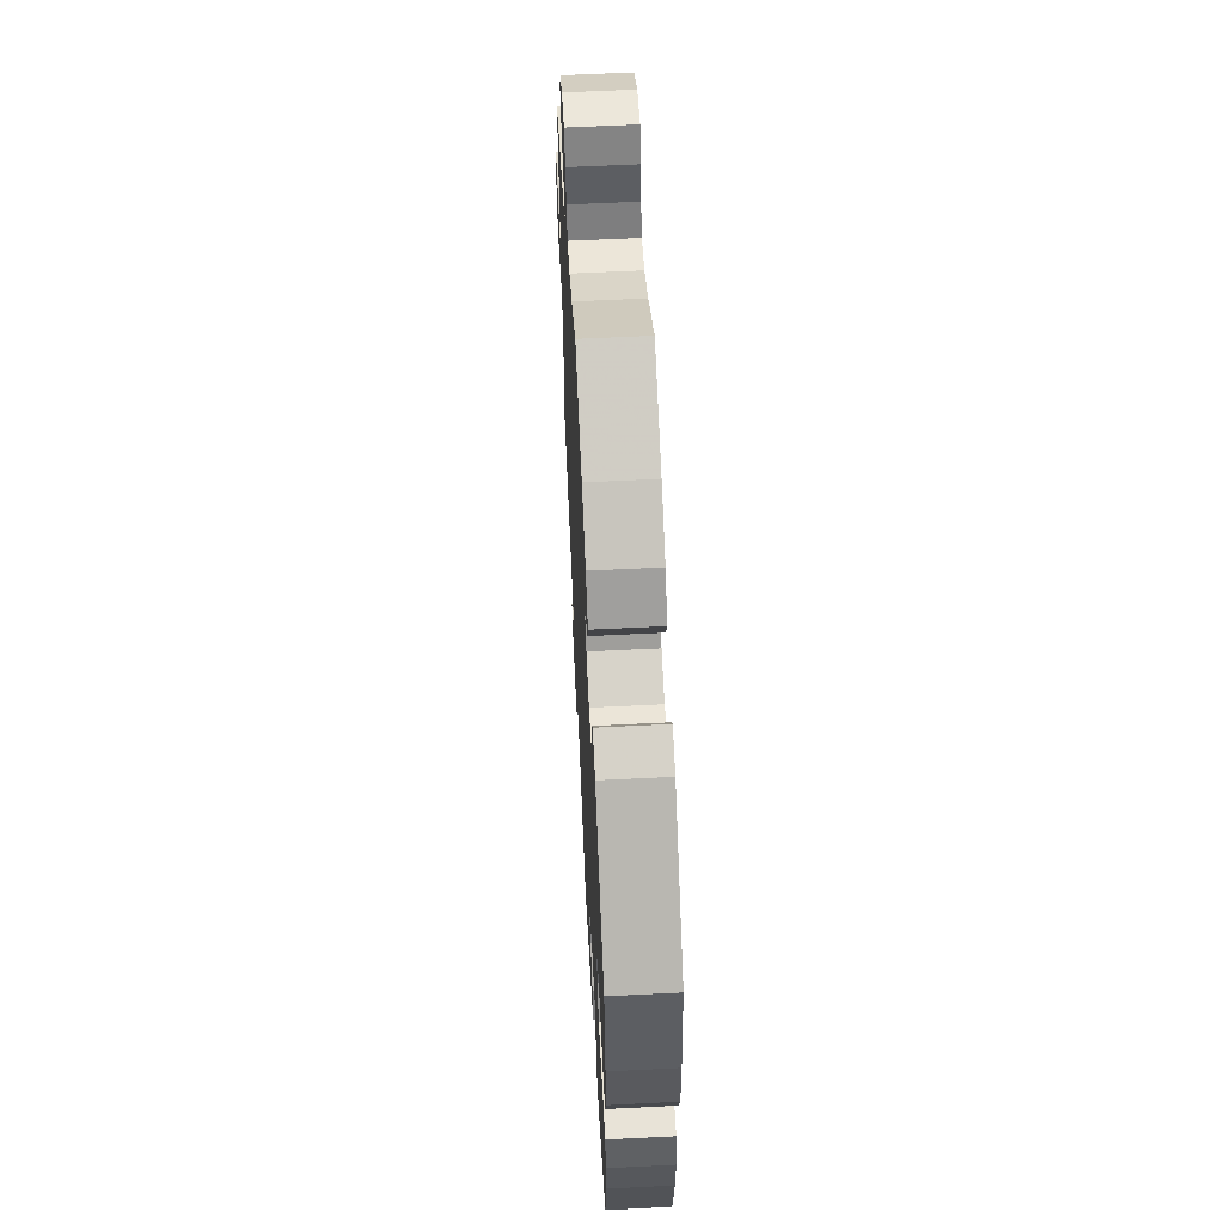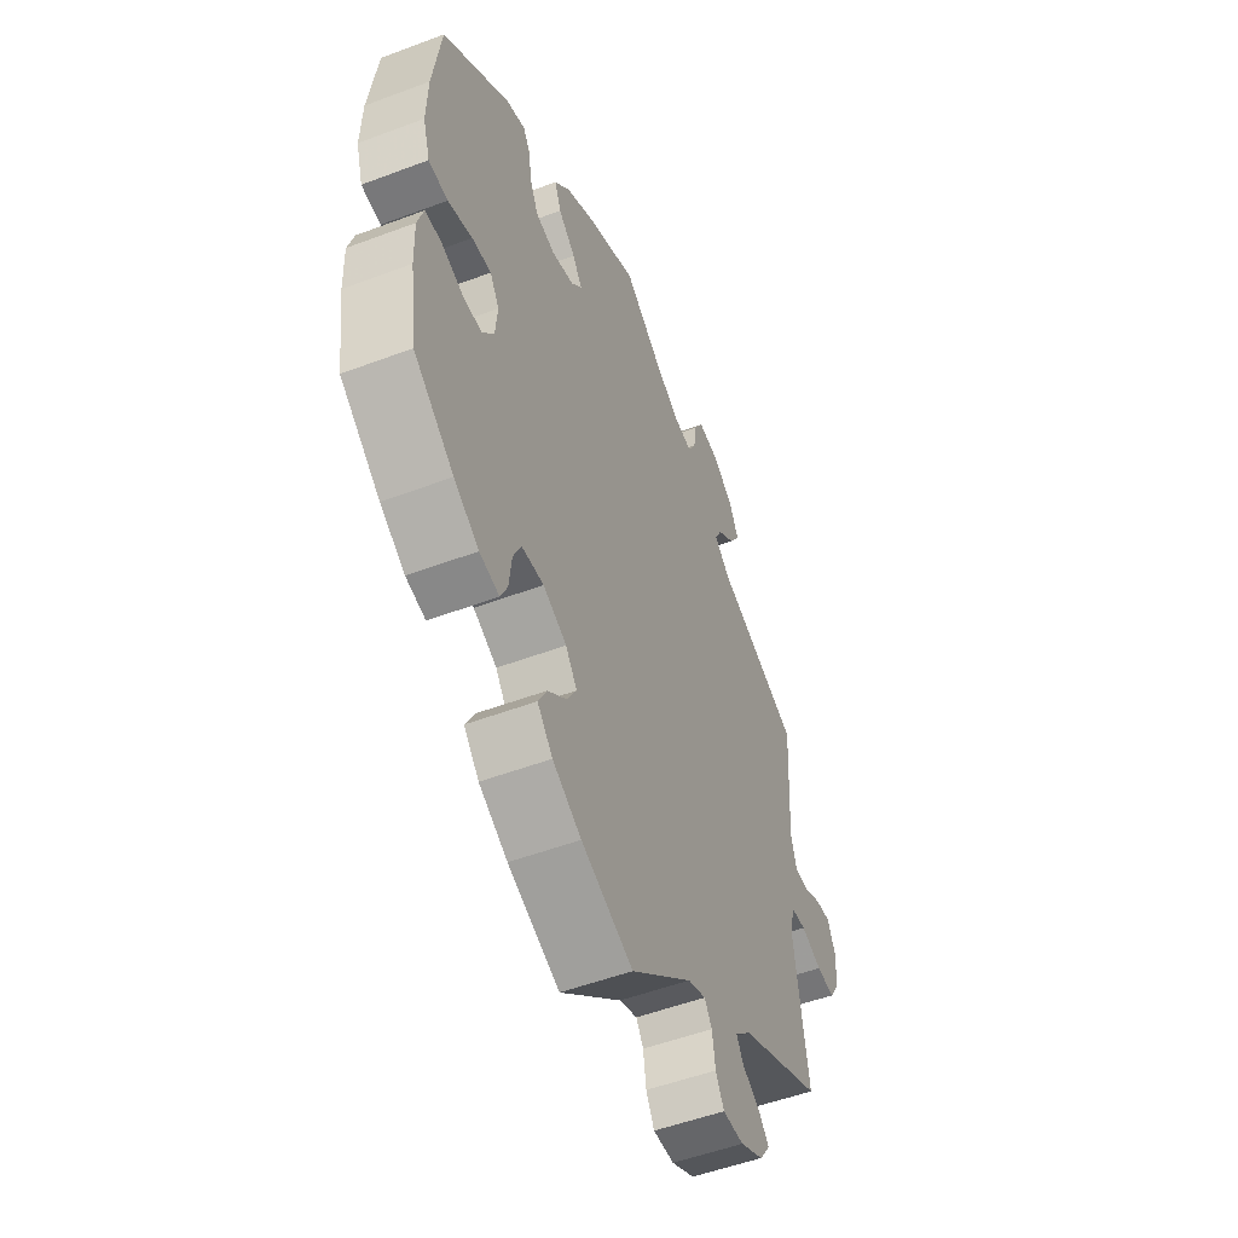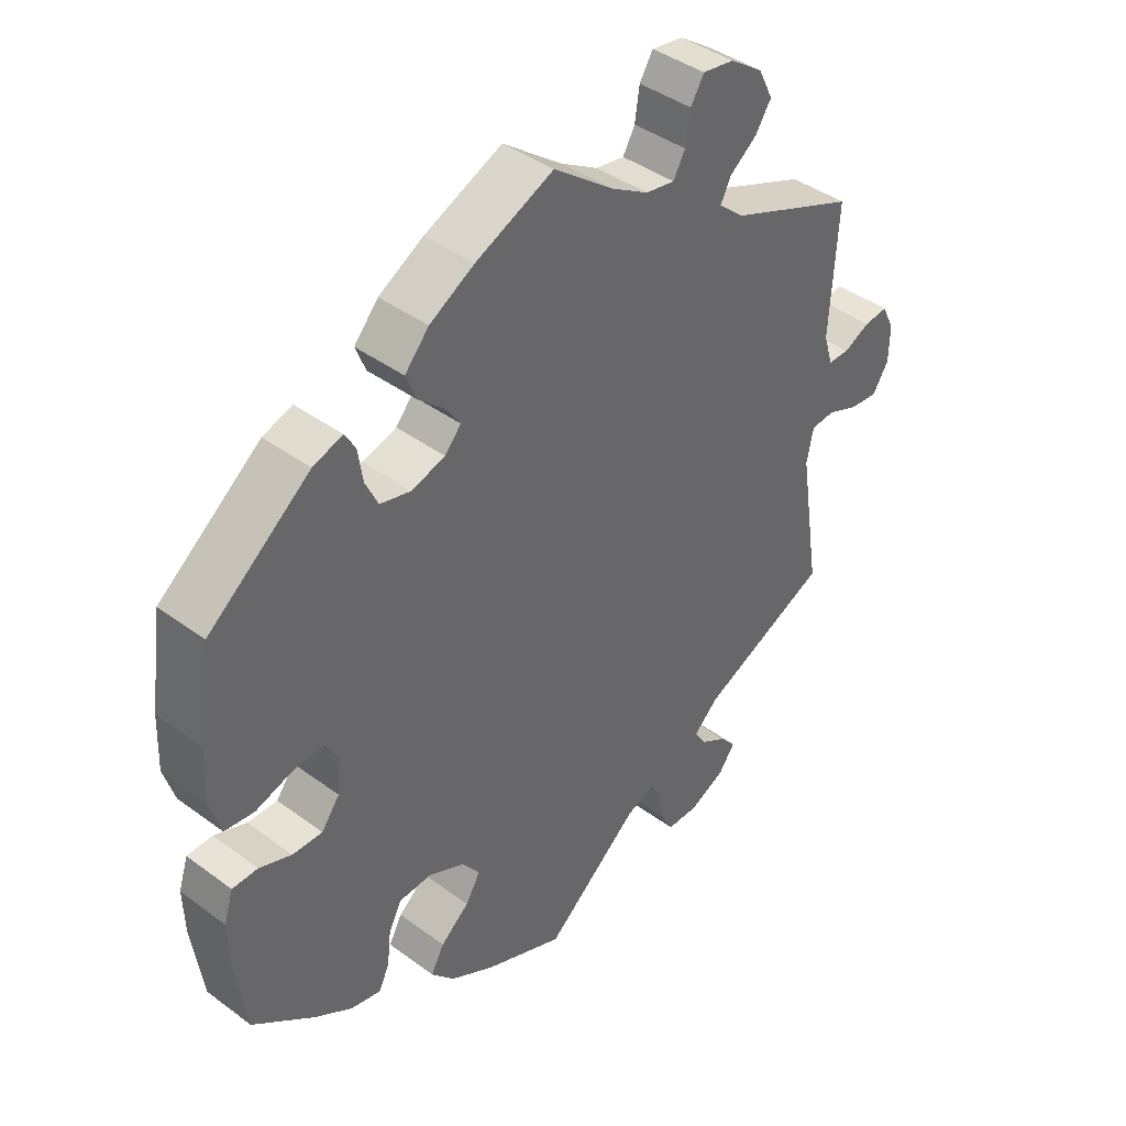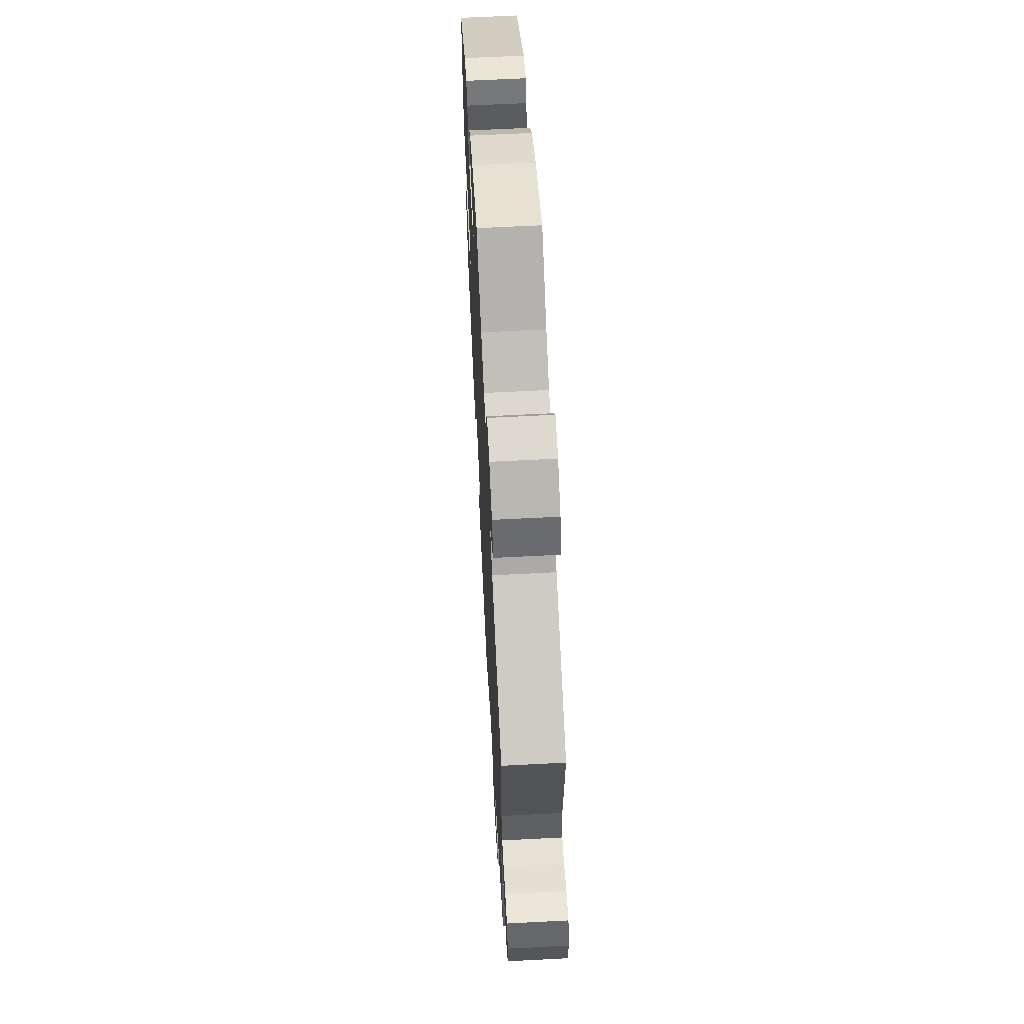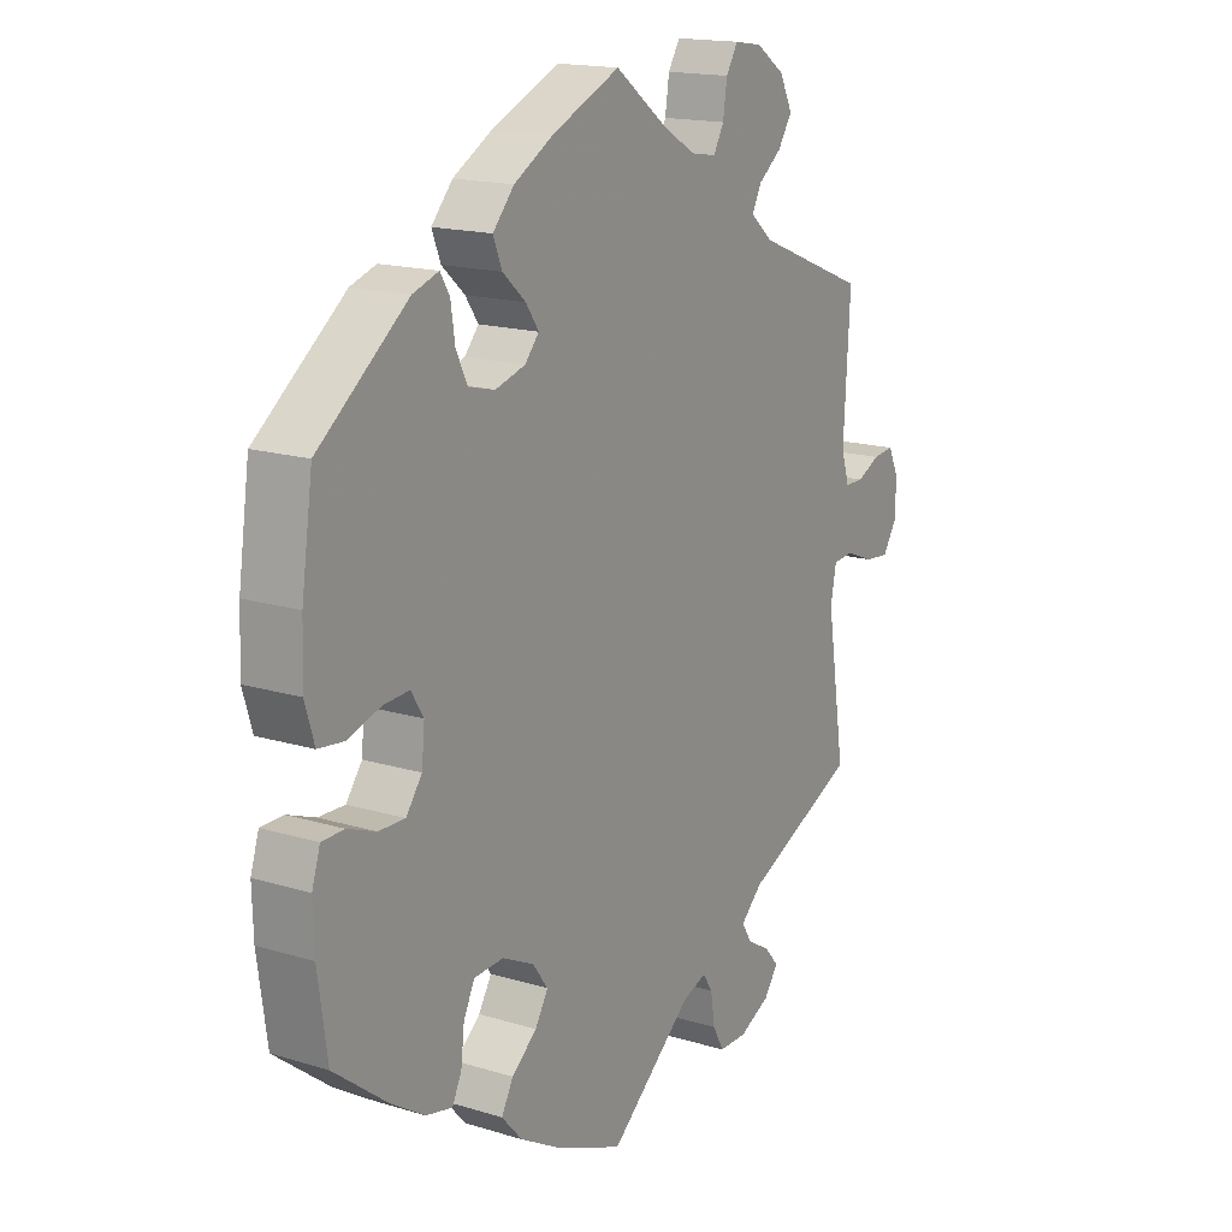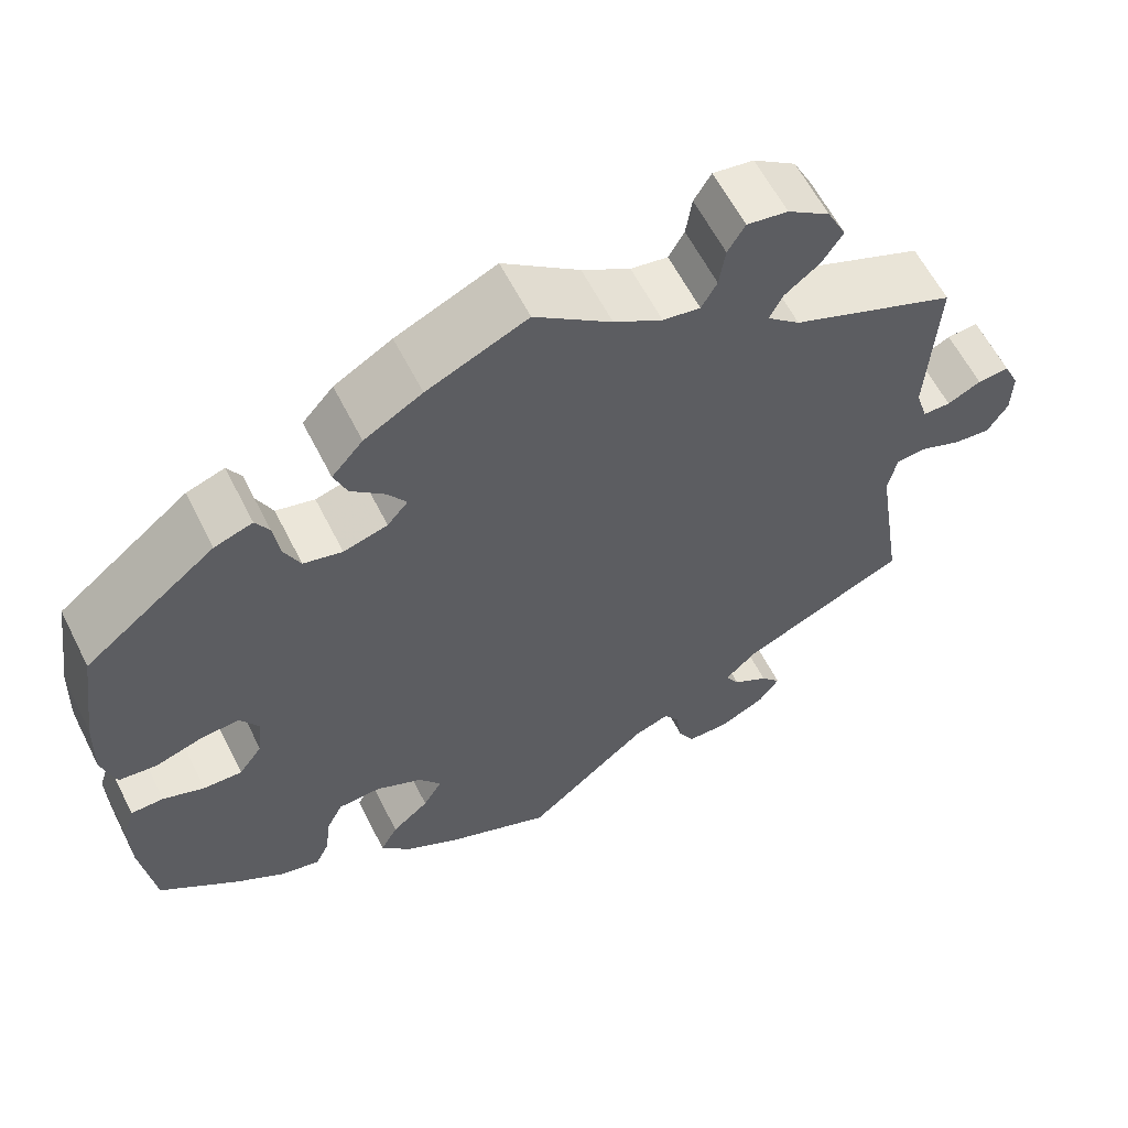
<metadata>
{"format":"obj","ext":"obj","renderer":"f3d","projection":"perspective","resolution":1024,"background":"white","views":[{"elev":60.1,"azim":87.1,"up":"+Z"},{"elev":-51.8,"azim":112.2,"up":"+Z"},{"elev":41.4,"azim":131.8,"up":"+Z"},{"elev":63.5,"azim":-93.0,"up":"+Z"},{"elev":16.5,"azim":122.0,"up":"+Z"},{"elev":60.5,"azim":153.3,"up":"+Z"}]}
</metadata>
<code>
v -0.142 0.07 -0.458
v -0.183 0.07 -0.443
v -0.2 0.07 -0.469
v -0.207 0.07 -0.516
v -0.226 0.07 -0.551
v -0.274 0.07 -0.551
v -0.327 0.07 -0.525
v -0.351 0.07 -0.491
v -0.328 0.07 -0.464
v -0.287 0.07 -0.439
v -0.271 0.07 -0.412
v -0.308 0.07 -0.377
v -0.501 0.07 -0.289
v -0.469 0.07 -0.084
v -0.479 0.07 -0.034
v -0.514 0.07 -0.031
v -0.562 0.07 -0.05
v -0.604 0.07 -0.054
v -0.628 0.07 -0.016
v -0.629 0.07 0.038
v -0.611 0.07 0.076
v -0.575 0.07 0.072
v -0.536 0.07 0.053
v -0.504 0.07 0.053
v -0.49 0.07 0.098
v -0.501 0.07 0.289
v -0.31 0.07 0.366
v -0.272 0.07 0.399
v -0.288 0.07 0.43
v -0.328 0.07 0.461
v -0.352 0.07 0.498
v -0.33 0.07 0.542
v -0.281 0.07 0.576
v -0.234 0.07 0.583
v -0.214 0.07 0.55
v -0.207 0.07 0.503
v -0.189 0.07 0.471
v -0.146 0.07 0.478
v -0.09 0.07 0.511
v -0.001 0.07 0.578
v 0.115 0.07 0.526
v 0.182 0.07 0.487
v 0.218 0.07 0.446
v 0.203 0.07 0.408
v 0.164 0.07 0.373
v 0.142 0.07 0.341
v 0.166 0.07 0.313
v 0.217 0.07 0.298
v 0.262 0.07 0.309
v 0.281 0.07 0.349
v 0.288 0.07 0.397
v 0.304 0.07 0.424
v 0.348 0.07 0.409
v 0.5 0.07 0.289
v 0.519 0.07 0.157
v 0.522 0.07 0.078
v 0.506 0.07 0.025
v 0.462 0.07 0.02
v 0.406 0.07 0.038
v 0.362 0.07 0.041
v 0.341 0.07 0.007
v 0.346 0.07 -0.045
v 0.373 0.07 -0.082
v 0.418 0.07 -0.081
v 0.466 0.07 -0.063
v 0.504 0.07 -0.064
v 0.518 0.07 -0.108
v 0.516 0.07 -0.175
v 0.5 0.07 -0.289
v 0.408 0.07 -0.36
v 0.351 0.07 -0.396
v 0.306 0.07 -0.406
v 0.29 0.07 -0.373
v 0.284 0.07 -0.321
v 0.265 0.07 -0.283
v 0.215 0.07 -0.28
v 0.161 0.07 -0.306
v 0.135 0.07 -0.342
v 0.157 0.07 -0.379
v 0.2 0.07 -0.415
v 0.22 0.07 -0.452
v 0.185 0.07 -0.491
v 0.119 0.07 -0.528
v 0 0.07 -0.578
v -0.142 0 -0.458
v -0.183 0 -0.443
v -0.2 0 -0.469
v -0.207 0 -0.516
v -0.226 0 -0.551
v -0.274 0 -0.551
v -0.327 0 -0.525
v -0.351 0 -0.491
v -0.328 0 -0.464
v -0.287 0 -0.439
v -0.271 0 -0.412
v -0.308 0 -0.377
v -0.501 0 -0.289
v -0.469 0 -0.084
v -0.479 0 -0.034
v -0.514 0 -0.031
v -0.562 0 -0.05
v -0.604 0 -0.054
v -0.628 0 -0.016
v -0.629 0 0.038
v -0.611 0 0.076
v -0.575 0 0.072
v -0.536 0 0.053
v -0.504 0 0.053
v -0.49 0 0.098
v -0.501 0 0.289
v -0.31 0 0.366
v -0.272 0 0.399
v -0.288 0 0.43
v -0.328 0 0.461
v -0.352 0 0.498
v -0.33 0 0.542
v -0.281 0 0.576
v -0.234 0 0.583
v -0.214 0 0.55
v -0.207 0 0.503
v -0.189 0 0.471
v -0.146 0 0.478
v -0.09 0 0.511
v -0.001 0 0.578
v 0.115 0 0.526
v 0.182 0 0.487
v 0.218 0 0.446
v 0.203 0 0.408
v 0.164 0 0.373
v 0.142 0 0.341
v 0.166 0 0.313
v 0.217 0 0.298
v 0.262 0 0.309
v 0.281 0 0.349
v 0.288 0 0.397
v 0.304 0 0.424
v 0.348 0 0.409
v 0.5 0 0.289
v 0.519 0 0.157
v 0.522 0 0.078
v 0.506 0 0.025
v 0.462 0 0.02
v 0.406 0 0.038
v 0.362 0 0.041
v 0.341 0 0.007
v 0.346 0 -0.045
v 0.373 0 -0.082
v 0.418 0 -0.081
v 0.466 0 -0.063
v 0.504 0 -0.064
v 0.518 0 -0.108
v 0.516 0 -0.175
v 0.5 0 -0.289
v 0.408 0 -0.36
v 0.351 0 -0.396
v 0.306 0 -0.406
v 0.29 0 -0.373
v 0.284 0 -0.321
v 0.265 0 -0.283
v 0.215 0 -0.28
v 0.161 0 -0.306
v 0.135 0 -0.342
v 0.157 0 -0.379
v 0.2 0 -0.415
v 0.22 0 -0.452
v 0.185 0 -0.491
v 0.119 0 -0.528
v 0 0 -0.578
f 83 84 1
f 82 83 1 2
f 79 80 81 82
f 78 79 82 2
f 77 78 2
f 76 77 2
f 71 72 73 74
f 71 74 75
f 70 71 75
f 69 70 75
f 68 69 75 76
f 64 65 66 67
f 63 64 67 68
f 56 57 58 59
f 56 59 60
f 55 56 60
f 54 55 60
f 53 54 60 61
f 50 51 52 53
f 49 50 53 61
f 42 43 44 45
f 42 45 46
f 39 40 41 42
f 38 39 42 46
f 37 38 46 47
f 33 34 35 36
f 33 36 37
f 32 33 37
f 29 30 31 32
f 28 29 32 37
f 27 28 37 47
f 25 26 27 47
f 20 21 22 23
f 20 23 24
f 19 20 24
f 16 17 18 19
f 15 16 19 24
f 12 13 14
f 11 12 14 15
f 7 8 9 10
f 7 10 11
f 6 7 11
f 3 4 5 6
f 2 3 6 11
f 76 2 11 15
f 63 68 76 15
f 48 49 61 62
f 25 47 48 62
f 25 62 63
f 15 24 25 63
f 85 168 167
f 86 85 167 166
f 166 165 164 163
f 86 166 163 162
f 86 162 161
f 86 161 160
f 158 157 156 155
f 159 158 155
f 159 155 154
f 159 154 153
f 160 159 153 152
f 151 150 149 148
f 152 151 148 147
f 143 142 141 140
f 144 143 140
f 144 140 139
f 144 139 138
f 145 144 138 137
f 137 136 135 134
f 145 137 134 133
f 129 128 127 126
f 130 129 126
f 126 125 124 123
f 130 126 123 122
f 131 130 122 121
f 120 119 118 117
f 121 120 117
f 121 117 116
f 116 115 114 113
f 121 116 113 112
f 131 121 112 111
f 131 111 110 109
f 107 106 105 104
f 108 107 104
f 108 104 103
f 103 102 101 100
f 108 103 100 99
f 98 97 96
f 99 98 96 95
f 94 93 92 91
f 95 94 91
f 95 91 90
f 90 89 88 87
f 95 90 87 86
f 99 95 86 160
f 99 160 152 147
f 146 145 133 132
f 146 132 131 109
f 147 146 109
f 147 109 108 99
f 1 85 86 2
f 2 86 87 3
f 3 87 88 4
f 4 88 89 5
f 5 89 90 6
f 6 90 91 7
f 7 91 92 8
f 8 92 93 9
f 9 93 94 10
f 10 94 95 11
f 11 95 96 12
f 12 96 97 13
f 13 97 98 14
f 14 98 99 15
f 15 99 100 16
f 16 100 101 17
f 17 101 102 18
f 18 102 103 19
f 19 103 104 20
f 20 104 105 21
f 21 105 106 22
f 22 106 107 23
f 23 107 108 24
f 24 108 109 25
f 25 109 110 26
f 26 110 111 27
f 27 111 112 28
f 28 112 113 29
f 29 113 114 30
f 30 114 115 31
f 31 115 116 32
f 32 116 117 33
f 33 117 118 34
f 34 118 119 35
f 35 119 120 36
f 36 120 121 37
f 37 121 122 38
f 38 122 123 39
f 39 123 124 40
f 40 124 125 41
f 41 125 126 42
f 42 126 127 43
f 43 127 128 44
f 44 128 129 45
f 45 129 130 46
f 46 130 131 47
f 47 131 132 48
f 48 132 133 49
f 49 133 134 50
f 50 134 135 51
f 51 135 136 52
f 52 136 137 53
f 53 137 138 54
f 54 138 139 55
f 55 139 140 56
f 56 140 141 57
f 57 141 142 58
f 58 142 143 59
f 59 143 144 60
f 60 144 145 61
f 61 145 146 62
f 62 146 147 63
f 63 147 148 64
f 64 148 149 65
f 65 149 150 66
f 66 150 151 67
f 67 151 152 68
f 68 152 153 69
f 69 153 154 70
f 70 154 155 71
f 71 155 156 72
f 72 156 157 73
f 73 157 158 74
f 74 158 159 75
f 75 159 160 76
f 76 160 161 77
f 77 161 162 78
f 78 162 163 79
f 79 163 164 80
f 80 164 165 81
f 81 165 166 82
f 82 166 167 83
f 83 167 168 84
f 84 168 85 1

</code>
